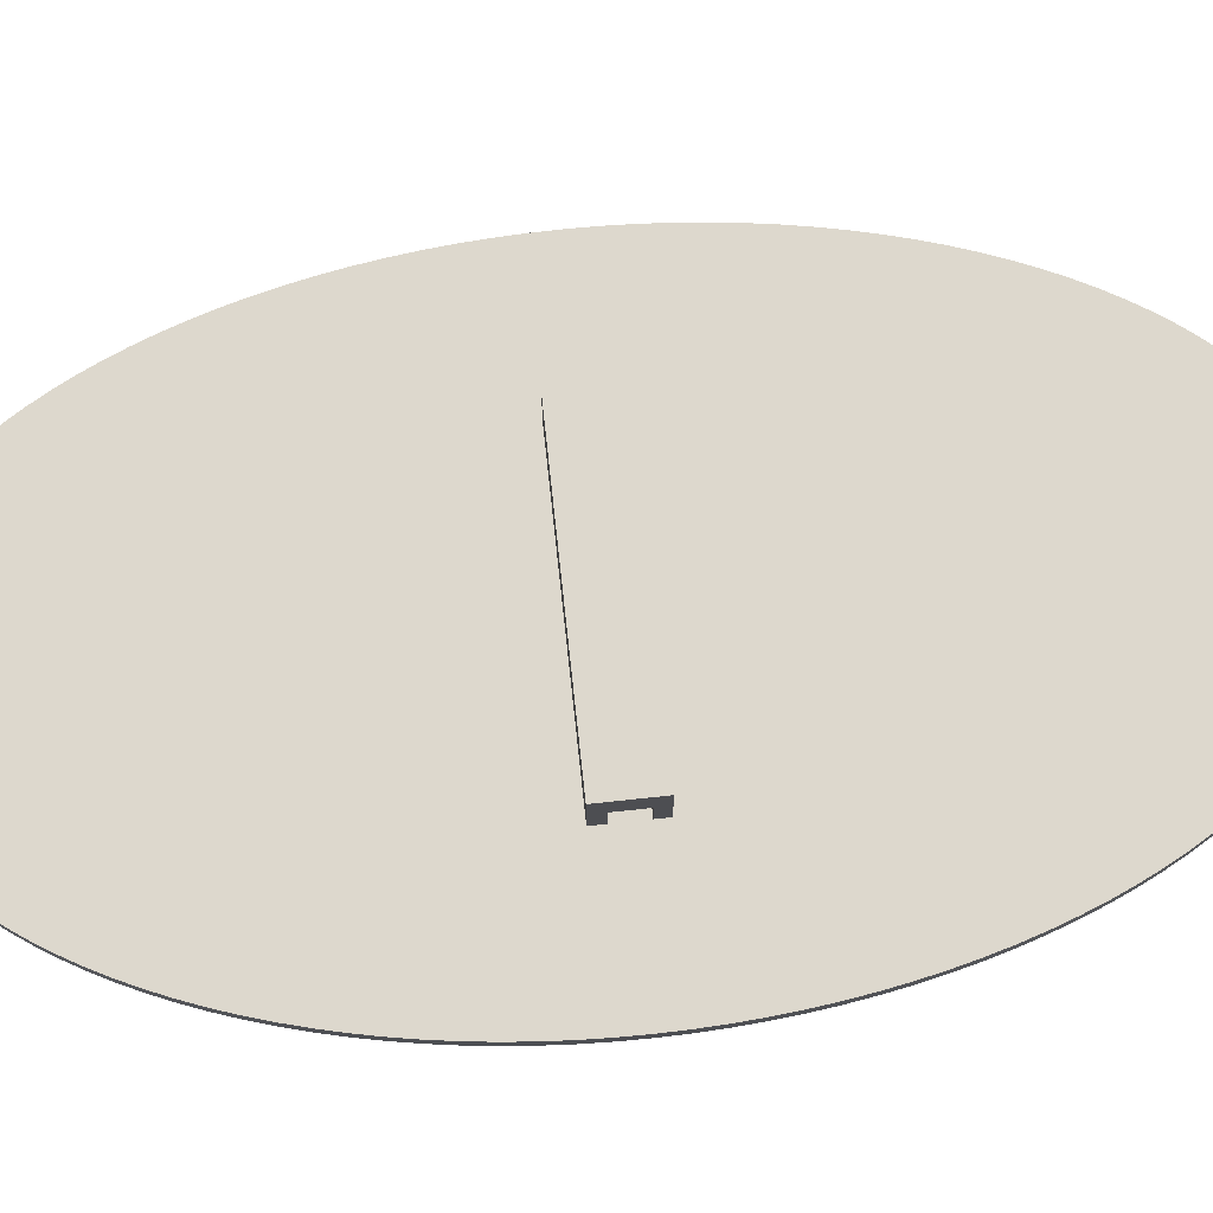
<metadata>
{"format":"obj","ext":"obj","renderer":"f3d","projection":"perspective","resolution":1024,"background":"white","views":[{"elev":72.1,"azim":83.9,"up":"+Z"}]}
</metadata>
<code>
g Lid
v -10.38 64.46 2
v -10.34 64.2 2
v -10.24 63.96 2
v -10.08 63.75 2
v -9.877 63.6 2
v -9.636 63.5 2
v -9.377 63.46 2
v -9.118 63.5 2
v -8.877 63.6 2
v -8.67 63.75 2
v -8.511 63.96 2
v -8.411 64.2 2
v -8.377 64.46 2
v -8.411 64.72 2
v -8.511 64.96 2
v -8.67 65.17 2
v -8.877 65.33 2
v -9.118 65.43 2
v -9.377 65.46 2
v -9.636 65.43 2
v -9.877 65.33 2
v -10.08 65.17 2
v -10.24 64.96 2
v -10.34 64.72 2
v -10.38 64.46 0
v -10.34 64.72 0
v -10.24 64.96 0
v -10.08 65.17 0
v -9.877 65.33 0
v -9.636 65.43 0
v -9.377 65.46 0
v -9.118 65.43 0
v -8.877 65.33 0
v -8.67 65.17 0
v -8.511 64.96 0
v -8.411 64.72 0
v -8.377 64.46 0
v -8.411 64.2 0
v -8.511 63.96 0
v -8.67 63.75 0
v -8.877 63.6 0
v -9.118 63.5 0
v -9.377 63.46 0
v -9.636 63.5 0
v -9.877 63.6 0
v -10.08 63.75 0
v -10.24 63.96 0
v -10.34 64.2 0
v -10.38 -65.04 2
v -10.34 -65.3 2
v -10.24 -65.54 2
v -10.08 -65.75 2
v -9.877 -65.9 2
v -9.636 -66 2
v -9.377 -66.04 2
v -9.118 -66 2
v -8.877 -65.9 2
v -8.67 -65.75 2
v -8.511 -65.54 2
v -8.411 -65.3 2
v -8.377 -65.04 2
v -8.411 -64.78 2
v -8.511 -64.54 2
v -8.67 -64.33 2
v -8.877 -64.17 2
v -9.118 -64.07 2
v -9.377 -64.04 2
v -9.636 -64.07 2
v -9.877 -64.17 2
v -10.08 -64.33 2
v -10.24 -64.54 2
v -10.34 -64.78 2
v -10.38 -65.04 0
v -10.34 -64.78 0
v -10.24 -64.54 0
v -10.08 -64.33 0
v -9.877 -64.17 0
v -9.636 -64.07 0
v -9.377 -64.04 0
v -9.118 -64.07 0
v -8.877 -64.17 0
v -8.67 -64.33 0
v -8.511 -64.54 0
v -8.411 -64.78 0
v -8.377 -65.04 0
v -8.411 -65.3 0
v -8.511 -65.54 0
v -8.67 -65.75 0
v -8.877 -65.9 0
v -9.118 -66 0
v -9.377 -66.04 0
v -9.636 -66 0
v -9.877 -65.9 0
v -10.08 -65.75 0
v -10.24 -65.54 0
v -10.34 -65.3 0
v 8.623 64.46 2
v 8.657 64.2 2
v 8.757 63.96 2
v 8.916 63.75 2
v 9.123 63.6 2
v 9.364 63.5 2
v 9.623 63.46 2
v 9.882 63.5 2
v 10.12 63.6 2
v 10.33 63.75 2
v 10.49 63.96 2
v 10.59 64.2 2
v 10.62 64.46 2
v 10.59 64.72 2
v 10.49 64.96 2
v 10.33 65.17 2
v 10.12 65.33 2
v 9.882 65.43 2
v 9.623 65.46 2
v 9.364 65.43 2
v 9.123 65.33 2
v 8.916 65.17 2
v 8.757 64.96 2
v 8.657 64.72 2
v 8.623 64.46 0
v 8.657 64.72 0
v 8.757 64.96 0
v 8.916 65.17 0
v 9.123 65.33 0
v 9.364 65.43 0
v 9.623 65.46 0
v 9.882 65.43 0
v 10.12 65.33 0
v 10.33 65.17 0
v 10.49 64.96 0
v 10.59 64.72 0
v 10.62 64.46 0
v 10.59 64.2 0
v 10.49 63.96 0
v 10.33 63.75 0
v 10.12 63.6 0
v 9.882 63.5 0
v 9.623 63.46 0
v 9.364 63.5 0
v 9.123 63.6 0
v 8.916 63.75 0
v 8.757 63.96 0
v 8.657 64.2 0
v 8.623 -65.04 2
v 8.657 -65.3 2
v 8.757 -65.54 2
v 8.916 -65.75 2
v 9.123 -65.9 2
v 9.364 -66 2
v 9.623 -66.04 2
v 9.882 -66 2
v 10.12 -65.9 2
v 10.33 -65.75 2
v 10.49 -65.54 2
v 10.59 -65.3 2
v 10.62 -65.04 2
v 10.59 -64.78 2
v 10.49 -64.54 2
v 10.33 -64.33 2
v 10.12 -64.17 2
v 9.882 -64.07 2
v 9.623 -64.04 2
v 9.364 -64.07 2
v 9.123 -64.17 2
v 8.916 -64.33 2
v 8.757 -64.54 2
v 8.657 -64.78 2
v 8.623 -65.04 0
v 8.657 -64.78 0
v 8.757 -64.54 0
v 8.916 -64.33 0
v 9.123 -64.17 0
v 9.364 -64.07 0
v 9.623 -64.04 0
v 9.882 -64.07 0
v 10.12 -64.17 0
v 10.33 -64.33 0
v 10.49 -64.54 0
v 10.59 -64.78 0
v 10.62 -65.04 0
v 10.59 -65.3 0
v 10.49 -65.54 0
v 10.33 -65.75 0
v 10.12 -65.9 0
v 9.882 -66 0
v 9.623 -66.04 0
v 9.364 -66 0
v 9.123 -65.9 0
v 8.916 -65.75 0
v 8.757 -65.54 0
v 8.657 -65.3 0
v 20 -2 6.2
v 20 -2 2
v -20 -2 2
v -20 -2 6.2
v 20 2.2 6.2
v -20 2.2 6.2
v 20 2.2 2
v -20 2.2 2
v -20 -4 2
v -20 -4 10
v -20 4 10
v -20 4 2
v 20 4 2
v 20 4 10
v 20 -4 10
v 20 -4 2
v -0 -72 2
v -1.958 -71.91 2
v -3.91 -71.65 2
v -5.854 -71.22 2
v -7.783 -70.62 2
v -9.694 -69.84 2
v -11.58 -68.9 2
v -13.44 -67.79 2
v -15.27 -66.52 2
v -17.06 -65.09 2
v -18.81 -63.5 2
v -20.51 -61.76 2
v -22.17 -59.87 2
v -23.77 -57.83 2
v -25.31 -55.66 2
v -26.79 -53.35 2
v -28.21 -50.91 2
v -29.56 -48.35 2
v -30.84 -45.68 2
v -32.04 -42.89 2
v -33.17 -40 2
v -34.22 -37.02 2
v -35.19 -33.94 2
v -36.07 -30.78 2
v -36.86 -27.55 2
v -37.56 -24.26 2
v -38.18 -20.9 2
v -38.7 -17.49 2
v -39.13 -14.05 2
v -39.46 -10.56 2
v -39.7 -7.057 2
v -39.85 -3.533 2
v -39.9 0 2
v -39.85 3.533 2
v -39.7 7.057 2
v -39.46 10.56 2
v -39.13 14.05 2
v -38.7 17.49 2
v -38.18 20.9 2
v -37.56 24.26 2
v -36.86 27.55 2
v -36.07 30.78 2
v -35.19 33.94 2
v -34.22 37.02 2
v -33.17 40 2
v -32.04 42.89 2
v -30.84 45.68 2
v -29.56 48.35 2
v -28.21 50.91 2
v -26.79 53.35 2
v -25.31 55.66 2
v -23.77 57.83 2
v -22.17 59.87 2
v -20.51 61.76 2
v -18.81 63.5 2
v -17.06 65.09 2
v -15.27 66.52 2
v -13.44 67.79 2
v -11.58 68.9 2
v -9.694 69.84 2
v -7.783 70.62 2
v -5.854 71.22 2
v -3.91 71.65 2
v -1.958 71.91 2
v 0 72 2
v 1.958 71.91 2
v 3.91 71.65 2
v 5.854 71.22 2
v 7.783 70.62 2
v 9.694 69.84 2
v 11.58 68.9 2
v 13.44 67.79 2
v 15.27 66.52 2
v 17.06 65.09 2
v 18.81 63.5 2
v 20.51 61.76 2
v 22.17 59.87 2
v 23.77 57.83 2
v 25.31 55.66 2
v 26.79 53.35 2
v 28.21 50.91 2
v 29.56 48.35 2
v 30.84 45.68 2
v 32.04 42.89 2
v 33.17 40 2
v 34.22 37.02 2
v 35.19 33.94 2
v 36.07 30.78 2
v 36.86 27.55 2
v 37.56 24.26 2
v 38.18 20.9 2
v 38.7 17.49 2
v 39.13 14.05 2
v 39.46 10.56 2
v 39.7 7.057 2
v 39.85 3.533 2
v 39.9 -0 2
v 39.85 -3.533 2
v 39.7 -7.057 2
v 39.46 -10.56 2
v 39.13 -14.05 2
v 38.7 -17.49 2
v 38.18 -20.9 2
v 37.56 -24.26 2
v 36.86 -27.55 2
v 36.07 -30.78 2
v 35.19 -33.94 2
v 34.22 -37.02 2
v 33.17 -40 2
v 32.04 -42.89 2
v 30.84 -45.68 2
v 29.56 -48.35 2
v 28.21 -50.91 2
v 26.79 -53.35 2
v 25.31 -55.66 2
v 23.77 -57.83 2
v 22.17 -59.87 2
v 20.51 -61.76 2
v 18.81 -63.5 2
v 17.06 -65.09 2
v 15.27 -66.52 2
v 13.44 -67.79 2
v 11.58 -68.9 2
v 9.694 -69.84 2
v 7.783 -70.62 2
v 5.854 -71.22 2
v 3.91 -71.65 2
v 1.958 -71.91 2
v -0 -72 0
v 1.958 -71.91 0
v 3.91 -71.65 0
v 5.854 -71.22 0
v 7.783 -70.62 0
v 9.694 -69.84 0
v 11.58 -68.9 0
v 13.44 -67.79 0
v 15.27 -66.52 0
v 17.06 -65.09 0
v 18.81 -63.5 0
v 20.51 -61.76 0
v 22.17 -59.87 0
v 23.77 -57.83 0
v 25.31 -55.66 0
v 26.79 -53.35 0
v 28.21 -50.91 0
v 29.56 -48.35 0
v 30.84 -45.68 0
v 32.04 -42.89 0
v 33.17 -40 0
v 34.22 -37.02 0
v 35.19 -33.94 0
v 36.07 -30.78 0
v 36.86 -27.55 0
v 37.56 -24.26 0
v 38.18 -20.9 0
v 38.7 -17.49 0
v 39.13 -14.05 0
v 39.46 -10.56 0
v 39.7 -7.057 0
v 39.85 -3.533 0
v 39.9 -0 0
v 39.85 3.533 0
v 39.7 7.057 0
v 39.46 10.56 0
v 39.13 14.05 0
v 38.7 17.49 0
v 38.18 20.9 0
v 37.56 24.26 0
v 36.86 27.55 0
v 36.07 30.78 0
v 35.19 33.94 0
v 34.22 37.02 0
v 33.17 40 0
v 32.04 42.89 0
v 30.84 45.68 0
v 29.56 48.35 0
v 28.21 50.91 0
v 26.79 53.35 0
v 25.31 55.66 0
v 23.77 57.83 0
v 22.17 59.87 0
v 20.51 61.76 0
v 18.81 63.5 0
v 17.06 65.09 0
v 15.27 66.52 0
v 13.44 67.79 0
v 11.58 68.9 0
v 9.694 69.84 0
v 7.783 70.62 0
v 5.854 71.22 0
v 3.91 71.65 0
v 1.958 71.91 0
v 0 72 0
v -1.958 71.91 0
v -3.91 71.65 0
v -5.854 71.22 0
v -7.783 70.62 0
v -9.694 69.84 0
v -11.58 68.9 0
v -13.44 67.79 0
v -15.27 66.52 0
v -17.06 65.09 0
v -18.81 63.5 0
v -20.51 61.76 0
v -22.17 59.87 0
v -23.77 57.83 0
v -25.31 55.66 0
v -26.79 53.35 0
v -28.21 50.91 0
v -29.56 48.35 0
v -30.84 45.68 0
v -32.04 42.89 0
v -33.17 40 0
v -34.22 37.02 0
v -35.19 33.94 0
v -36.07 30.78 0
v -36.86 27.55 0
v -37.56 24.26 0
v -38.18 20.9 0
v -38.7 17.49 0
v -39.13 14.05 0
v -39.46 10.56 0
v -39.7 7.057 0
v -39.85 3.533 0
v -39.9 0 0
v -39.85 -3.533 0
v -39.7 -7.057 0
v -39.46 -10.56 0
v -39.13 -14.05 0
v -38.7 -17.49 0
v -38.18 -20.9 0
v -37.56 -24.26 0
v -36.86 -27.55 0
v -36.07 -30.78 0
v -35.19 -33.94 0
v -34.22 -37.02 0
v -33.17 -40 0
v -32.04 -42.89 0
v -30.84 -45.68 0
v -29.56 -48.35 0
v -28.21 -50.91 0
v -26.79 -53.35 0
v -25.31 -55.66 0
v -23.77 -57.83 0
v -22.17 -59.87 0
v -20.51 -61.76 0
v -18.81 -63.5 0
v -17.06 -65.09 0
v -15.27 -66.52 0
v -13.44 -67.79 0
v -11.58 -68.9 0
v -9.694 -69.84 0
v -7.783 -70.62 0
v -5.854 -71.22 0
v -3.91 -71.65 0
v -1.958 -71.91 0
f 2 48 1
f 1 48 25
f 1 25 24
f 24 25 26
f 24 26 23
f 23 26 27
f 23 27 22
f 22 27 28
f 22 28 21
f 21 28 29
f 21 29 20
f 20 29 30
f 20 30 19
f 19 30 31
f 19 31 18
f 18 31 32
f 18 32 17
f 17 32 33
f 17 33 16
f 16 33 34
f 16 34 15
f 15 34 35
f 15 35 14
f 14 35 36
f 14 36 13
f 13 36 37
f 13 37 12
f 12 37 38
f 12 38 11
f 11 38 39
f 11 39 10
f 10 39 40
f 10 40 9
f 9 40 41
f 9 41 8
f 8 41 42
f 8 42 7
f 7 42 43
f 7 43 6
f 6 43 44
f 6 44 5
f 5 44 45
f 5 45 4
f 4 45 46
f 4 46 3
f 3 46 47
f 3 47 2
f 2 47 48
f 50 96 49
f 49 96 73
f 49 73 72
f 72 73 74
f 72 74 71
f 71 74 75
f 71 75 70
f 70 75 76
f 70 76 69
f 69 76 77
f 69 77 68
f 68 77 78
f 68 78 67
f 67 78 79
f 67 79 66
f 66 79 80
f 66 80 65
f 65 80 81
f 65 81 64
f 64 81 82
f 64 82 63
f 63 82 83
f 63 83 62
f 62 83 84
f 62 84 61
f 61 84 85
f 61 85 60
f 60 85 86
f 60 86 59
f 59 86 87
f 59 87 58
f 58 87 88
f 58 88 57
f 57 88 89
f 57 89 56
f 56 89 90
f 56 90 55
f 55 90 91
f 55 91 54
f 54 91 92
f 54 92 53
f 53 92 93
f 53 93 52
f 52 93 94
f 52 94 51
f 51 94 95
f 51 95 50
f 50 95 96
f 98 144 97
f 97 144 121
f 97 121 120
f 120 121 122
f 120 122 119
f 119 122 123
f 119 123 118
f 118 123 124
f 118 124 117
f 117 124 125
f 117 125 116
f 116 125 126
f 116 126 115
f 115 126 127
f 115 127 114
f 114 127 128
f 114 128 113
f 113 128 129
f 113 129 112
f 112 129 130
f 112 130 111
f 111 130 131
f 111 131 110
f 110 131 132
f 110 132 109
f 109 132 133
f 109 133 108
f 108 133 134
f 108 134 107
f 107 134 135
f 107 135 106
f 106 135 136
f 106 136 105
f 105 136 137
f 105 137 104
f 104 137 138
f 104 138 103
f 103 138 139
f 103 139 102
f 102 139 140
f 102 140 101
f 101 140 141
f 101 141 100
f 100 141 142
f 100 142 99
f 99 142 143
f 99 143 98
f 98 143 144
f 146 192 145
f 145 192 169
f 145 169 168
f 168 169 170
f 168 170 167
f 167 170 171
f 167 171 166
f 166 171 172
f 166 172 165
f 165 172 173
f 165 173 164
f 164 173 174
f 164 174 163
f 163 174 175
f 163 175 162
f 162 175 176
f 162 176 161
f 161 176 177
f 161 177 160
f 160 177 178
f 160 178 159
f 159 178 179
f 159 179 158
f 158 179 180
f 158 180 157
f 157 180 181
f 157 181 156
f 156 181 182
f 156 182 155
f 155 182 183
f 155 183 154
f 154 183 184
f 154 184 153
f 153 184 185
f 153 185 152
f 152 185 186
f 152 186 151
f 151 186 187
f 151 187 150
f 150 187 188
f 150 188 149
f 149 188 189
f 149 189 148
f 148 189 190
f 148 190 147
f 147 190 191
f 147 191 146
f 146 191 192
f 193 194 196
f 196 194 195
f 197 193 198
f 198 193 196
f 199 197 200
f 200 197 198
f 200 198 204
f 204 198 203
f 203 198 196
f 203 196 202
f 202 196 201
f 201 196 195
f 205 204 206
f 206 204 203
f 199 205 197
f 197 205 206
f 197 206 193
f 193 206 207
f 193 207 208
f 208 194 193
f 201 208 202
f 202 208 207
f 202 207 203
f 203 207 206
f 210 337 209
f 209 337 338
f 209 338 336
f 336 338 339
f 336 339 335
f 335 339 340
f 335 340 334
f 334 340 341
f 334 341 333
f 333 341 342
f 333 342 332
f 332 342 343
f 332 343 331
f 331 343 344
f 331 344 330
f 330 344 345
f 330 345 329
f 329 345 346
f 329 346 328
f 328 346 347
f 328 347 327
f 327 347 348
f 327 348 326
f 326 348 349
f 326 349 325
f 325 349 350
f 325 350 324
f 324 350 351
f 324 351 323
f 323 351 352
f 323 352 322
f 322 352 353
f 322 353 321
f 321 353 354
f 321 354 320
f 320 354 355
f 320 355 319
f 319 355 356
f 319 356 318
f 318 356 357
f 318 357 317
f 317 357 358
f 317 358 316
f 316 358 359
f 316 359 315
f 315 359 360
f 315 360 314
f 314 360 361
f 314 361 313
f 313 361 362
f 313 362 312
f 312 362 363
f 312 363 311
f 311 363 364
f 311 364 310
f 310 364 365
f 310 365 309
f 309 365 366
f 309 366 308
f 308 366 367
f 308 367 307
f 307 367 368
f 307 368 306
f 306 368 369
f 306 369 305
f 305 369 370
f 305 370 304
f 304 370 371
f 304 371 303
f 303 371 372
f 303 372 302
f 302 372 373
f 302 373 301
f 301 373 374
f 301 374 300
f 300 374 375
f 300 375 299
f 299 375 376
f 299 376 298
f 298 376 377
f 298 377 297
f 297 377 378
f 297 378 296
f 296 378 379
f 296 379 295
f 295 379 380
f 295 380 294
f 294 380 381
f 294 381 293
f 293 381 382
f 293 382 292
f 292 382 383
f 292 383 291
f 291 383 384
f 291 384 290
f 290 384 385
f 290 385 289
f 289 385 386
f 289 386 288
f 288 386 387
f 288 387 287
f 287 387 388
f 287 388 286
f 286 388 389
f 286 389 285
f 285 389 390
f 285 390 284
f 284 390 391
f 284 391 283
f 283 391 392
f 283 392 282
f 282 392 393
f 282 393 281
f 281 393 394
f 281 394 280
f 280 394 395
f 280 395 279
f 279 395 396
f 279 396 278
f 278 396 397
f 278 397 277
f 277 397 398
f 277 398 276
f 276 398 399
f 276 399 275
f 275 399 400
f 275 400 274
f 274 400 401
f 274 401 273
f 273 401 402
f 273 402 272
f 272 402 403
f 272 403 271
f 271 403 404
f 271 404 270
f 270 404 405
f 270 405 269
f 269 405 406
f 269 406 268
f 268 406 407
f 268 407 267
f 267 407 408
f 267 408 266
f 266 408 409
f 266 409 265
f 265 409 410
f 265 410 264
f 264 410 411
f 264 411 263
f 263 411 412
f 263 412 262
f 262 412 413
f 262 413 261
f 261 413 414
f 261 414 260
f 260 414 415
f 260 415 259
f 259 415 416
f 259 416 258
f 258 416 417
f 258 417 257
f 257 417 418
f 257 418 256
f 256 418 419
f 256 419 255
f 255 419 420
f 255 420 254
f 254 420 421
f 254 421 253
f 253 421 422
f 253 422 252
f 252 422 423
f 252 423 251
f 251 423 424
f 251 424 250
f 250 424 425
f 250 425 249
f 249 425 426
f 249 426 248
f 248 426 427
f 248 427 247
f 247 427 428
f 247 428 246
f 246 428 429
f 246 429 245
f 245 429 430
f 245 430 244
f 244 430 431
f 244 431 243
f 243 431 432
f 243 432 242
f 242 432 433
f 242 433 241
f 241 433 434
f 241 434 240
f 240 434 435
f 240 435 239
f 239 435 436
f 239 436 238
f 238 436 437
f 238 437 237
f 237 437 438
f 237 438 236
f 236 438 439
f 236 439 235
f 235 439 440
f 235 440 234
f 234 440 441
f 234 441 233
f 233 441 442
f 233 442 232
f 232 442 443
f 232 443 231
f 231 443 444
f 231 444 230
f 230 444 445
f 230 445 229
f 229 445 446
f 229 446 228
f 228 446 447
f 228 447 227
f 227 447 448
f 227 448 226
f 226 448 449
f 226 449 225
f 225 449 450
f 225 450 224
f 224 450 451
f 224 451 223
f 223 451 452
f 223 452 222
f 222 452 453
f 222 453 221
f 221 453 454
f 221 454 220
f 220 454 455
f 220 455 219
f 219 455 456
f 219 456 218
f 218 456 457
f 218 457 217
f 217 457 458
f 217 458 216
f 216 458 459
f 216 459 215
f 215 459 460
f 215 460 214
f 214 460 461
f 214 461 213
f 213 461 462
f 213 462 212
f 212 462 463
f 212 463 211
f 211 463 464
f 211 464 210
f 210 464 337
f 2 1 266
f 266 1 24
f 266 24 267
f 267 24 23
f 267 23 22
f 22 21 267
f 267 21 268
f 268 21 20
f 268 20 19
f 19 18 268
f 268 18 17
f 268 17 269
f 269 17 16
f 269 16 15
f 15 14 269
f 269 14 270
f 270 14 13
f 270 13 271
f 271 13 12
f 271 12 272
f 272 12 273
f 273 12 98
f 273 98 274
f 274 98 275
f 275 98 97
f 275 97 276
f 276 97 120
f 276 120 277
f 277 120 119
f 277 119 118
f 98 12 99
f 99 12 11
f 99 11 100
f 100 11 10
f 100 10 101
f 101 10 9
f 101 9 205
f 205 9 204
f 204 9 8
f 204 8 7
f 7 6 204
f 204 6 260
f 204 260 259
f 6 5 260
f 260 5 261
f 261 5 262
f 262 5 4
f 262 4 263
f 263 4 264
f 264 4 3
f 264 3 265
f 265 3 2
f 265 2 266
f 72 216 49
f 49 216 215
f 49 215 50
f 50 215 51
f 51 215 52
f 52 215 53
f 53 215 214
f 53 214 54
f 54 214 55
f 55 214 56
f 56 214 57
f 57 214 213
f 57 213 58
f 58 213 59
f 59 213 60
f 60 213 212
f 60 212 61
f 61 212 211
f 61 211 62
f 62 211 210
f 62 210 209
f 216 72 217
f 217 72 71
f 217 71 218
f 218 71 70
f 218 70 219
f 219 70 69
f 219 69 220
f 220 69 221
f 221 69 68
f 221 68 201
f 201 68 67
f 201 67 66
f 66 65 201
f 201 65 208
f 208 65 165
f 208 165 164
f 165 65 166
f 166 65 64
f 166 64 167
f 167 64 63
f 167 63 209
f 209 63 62
f 118 117 277
f 277 117 278
f 278 117 116
f 278 116 115
f 115 114 278
f 278 114 113
f 278 113 279
f 279 113 112
f 279 112 111
f 111 110 279
f 279 110 280
f 280 110 109
f 280 109 108
f 280 108 281
f 281 108 107
f 281 107 282
f 282 107 106
f 282 106 283
f 283 106 105
f 283 105 284
f 284 105 285
f 285 105 104
f 285 104 286
f 286 104 205
f 286 205 287
f 287 205 288
f 288 205 289
f 289 205 290
f 290 205 291
f 291 205 292
f 292 205 293
f 293 205 294
f 294 205 295
f 295 205 296
f 296 205 297
f 297 205 298
f 298 205 299
f 299 205 300
f 300 205 301
f 301 205 302
f 302 205 303
f 303 205 304
f 304 205 199
f 304 199 305
f 305 199 194
f 305 194 306
f 306 194 208
f 306 208 307
f 307 208 308
f 308 208 309
f 309 208 310
f 310 208 311
f 311 208 312
f 312 208 313
f 313 208 314
f 314 208 315
f 315 208 316
f 316 208 317
f 317 208 318
f 318 208 319
f 319 208 320
f 320 208 321
f 321 208 322
f 322 208 323
f 323 208 324
f 324 208 325
f 325 208 162
f 325 162 161
f 104 103 205
f 205 103 102
f 205 102 101
f 168 335 145
f 145 335 334
f 145 334 146
f 146 334 333
f 146 333 147
f 147 333 148
f 148 333 149
f 149 333 332
f 149 332 150
f 150 332 151
f 151 332 152
f 152 332 153
f 153 332 331
f 153 331 154
f 154 331 155
f 155 331 156
f 156 331 330
f 156 330 157
f 157 330 158
f 158 330 329
f 158 329 159
f 159 329 328
f 159 328 160
f 160 328 327
f 160 327 161
f 161 327 326
f 161 326 325
f 167 209 168
f 168 209 336
f 168 336 335
f 164 163 208
f 208 163 162
f 204 242 200
f 200 242 241
f 200 241 195
f 195 241 240
f 195 240 201
f 201 240 239
f 201 239 238
f 199 200 194
f 194 200 195
f 259 258 204
f 204 258 257
f 204 257 256
f 256 255 204
f 204 255 254
f 204 254 253
f 253 252 204
f 204 252 251
f 204 251 250
f 250 249 204
f 204 249 248
f 204 248 247
f 247 246 204
f 204 246 245
f 204 245 244
f 244 243 204
f 204 243 242
f 238 237 201
f 201 237 236
f 201 236 235
f 235 234 201
f 201 234 233
f 201 233 232
f 232 231 201
f 201 231 230
f 201 230 229
f 229 228 201
f 201 228 227
f 201 227 226
f 226 225 201
f 201 225 224
f 201 224 223
f 223 222 201
f 201 222 221
f 26 25 408
f 408 25 48
f 408 48 409
f 409 48 47
f 409 47 410
f 410 47 46
f 410 46 411
f 411 46 412
f 412 46 45
f 412 45 413
f 413 45 414
f 414 45 44
f 414 44 415
f 415 44 416
f 416 44 417
f 417 44 43
f 417 43 418
f 418 43 419
f 419 43 420
f 420 43 421
f 421 43 422
f 422 43 423
f 423 43 424
f 424 43 425
f 425 43 42
f 425 42 426
f 426 42 427
f 427 42 428
f 428 42 429
f 429 42 430
f 430 42 431
f 431 42 432
f 432 42 433
f 433 42 434
f 434 42 80
f 434 80 435
f 435 80 436
f 436 80 437
f 437 80 438
f 438 80 439
f 439 80 440
f 440 80 441
f 441 80 442
f 442 80 79
f 442 79 443
f 443 79 444
f 444 79 445
f 445 79 446
f 446 79 447
f 447 79 448
f 448 79 449
f 449 79 450
f 450 79 78
f 450 78 451
f 451 78 452
f 452 78 453
f 453 78 77
f 453 77 454
f 454 77 455
f 455 77 76
f 455 76 456
f 456 76 75
f 456 75 457
f 457 75 74
f 457 74 458
f 458 74 73
f 458 73 459
f 459 73 96
f 459 96 95
f 80 42 81
f 81 42 41
f 81 41 141
f 141 41 142
f 142 41 40
f 142 40 143
f 143 40 39
f 143 39 144
f 144 39 38
f 144 38 401
f 401 38 402
f 402 38 403
f 403 38 37
f 403 37 404
f 404 37 36
f 404 36 405
f 405 36 35
f 405 35 34
f 34 33 405
f 405 33 406
f 406 33 32
f 406 32 31
f 31 30 406
f 406 30 29
f 406 29 407
f 407 29 28
f 407 28 27
f 27 26 407
f 407 26 408
f 95 94 459
f 459 94 93
f 459 93 460
f 460 93 92
f 460 92 91
f 91 90 460
f 460 90 89
f 460 89 461
f 461 89 88
f 461 88 87
f 87 86 461
f 461 86 462
f 462 86 85
f 462 85 463
f 463 85 84
f 463 84 464
f 464 84 337
f 337 84 83
f 337 83 171
f 171 83 172
f 172 83 82
f 172 82 173
f 173 82 81
f 173 81 141
f 144 399 121
f 121 399 398
f 121 398 122
f 122 398 397
f 122 397 123
f 123 397 124
f 124 397 125
f 125 397 396
f 125 396 126
f 126 396 127
f 127 396 128
f 128 396 129
f 129 396 395
f 129 395 130
f 130 395 131
f 131 395 132
f 132 395 394
f 132 394 133
f 133 394 134
f 134 394 393
f 134 393 135
f 135 393 392
f 135 392 136
f 136 392 391
f 136 391 137
f 137 391 390
f 137 390 389
f 141 140 173
f 173 140 174
f 174 140 368
f 174 368 367
f 139 378 140
f 140 378 377
f 140 377 376
f 138 385 139
f 139 385 384
f 139 384 383
f 137 389 138
f 138 389 388
f 138 388 387
f 192 340 169
f 169 340 339
f 169 339 170
f 170 339 338
f 170 338 337
f 340 192 341
f 341 192 191
f 341 191 190
f 190 189 341
f 341 189 342
f 342 189 188
f 342 188 187
f 187 186 342
f 342 186 185
f 342 185 343
f 343 185 184
f 343 184 183
f 183 182 343
f 343 182 344
f 344 182 181
f 344 181 180
f 344 180 345
f 345 180 179
f 345 179 346
f 346 179 178
f 346 178 347
f 347 178 177
f 347 177 348
f 348 177 349
f 349 177 176
f 349 176 350
f 350 176 351
f 351 176 352
f 352 176 175
f 352 175 353
f 353 175 354
f 354 175 355
f 355 175 356
f 356 175 357
f 357 175 358
f 358 175 359
f 359 175 174
f 359 174 360
f 360 174 361
f 361 174 362
f 362 174 363
f 363 174 364
f 364 174 365
f 365 174 366
f 366 174 367
f 171 170 337
f 401 400 144
f 144 400 399
f 387 386 138
f 138 386 385
f 383 382 139
f 139 382 381
f 139 381 380
f 380 379 139
f 139 379 378
f 376 375 140
f 140 375 374
f 140 374 373
f 373 372 140
f 140 372 371
f 140 371 370
f 370 369 140
f 140 369 368

</code>
